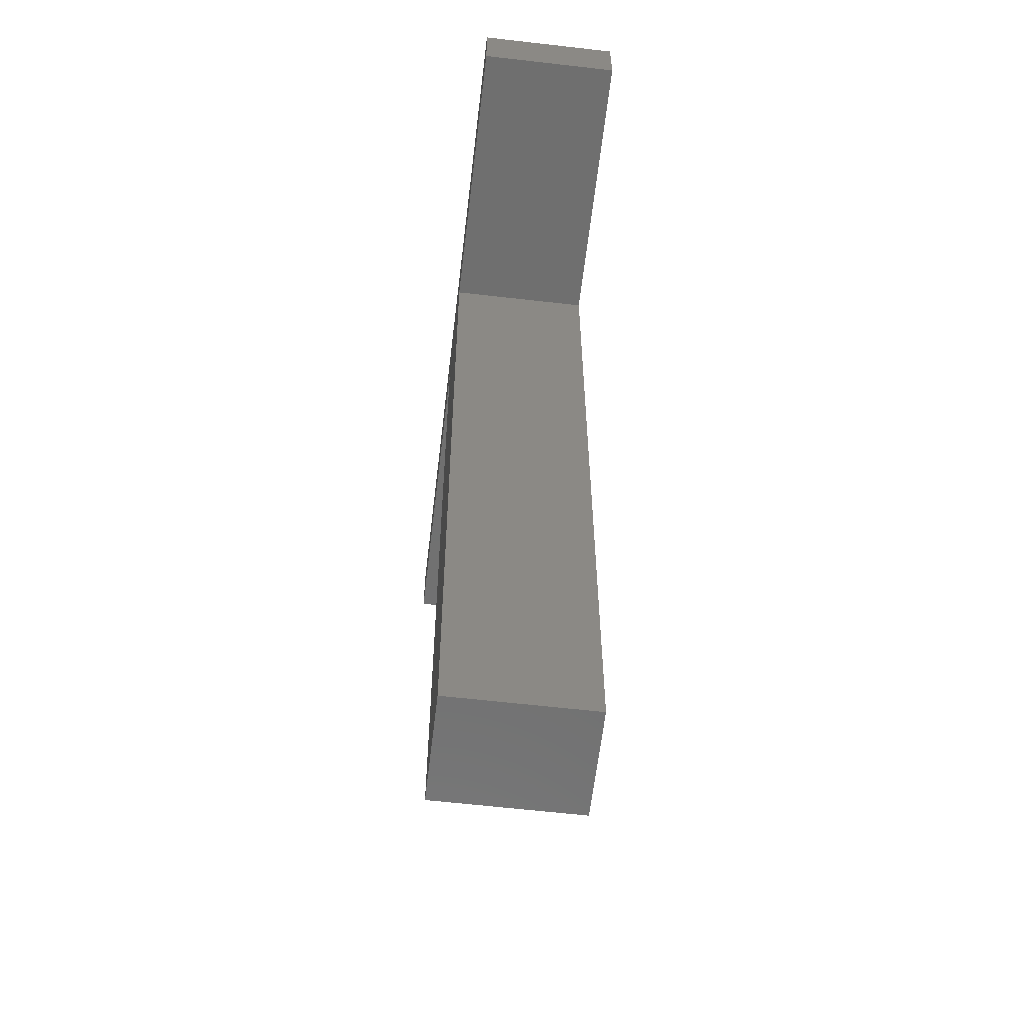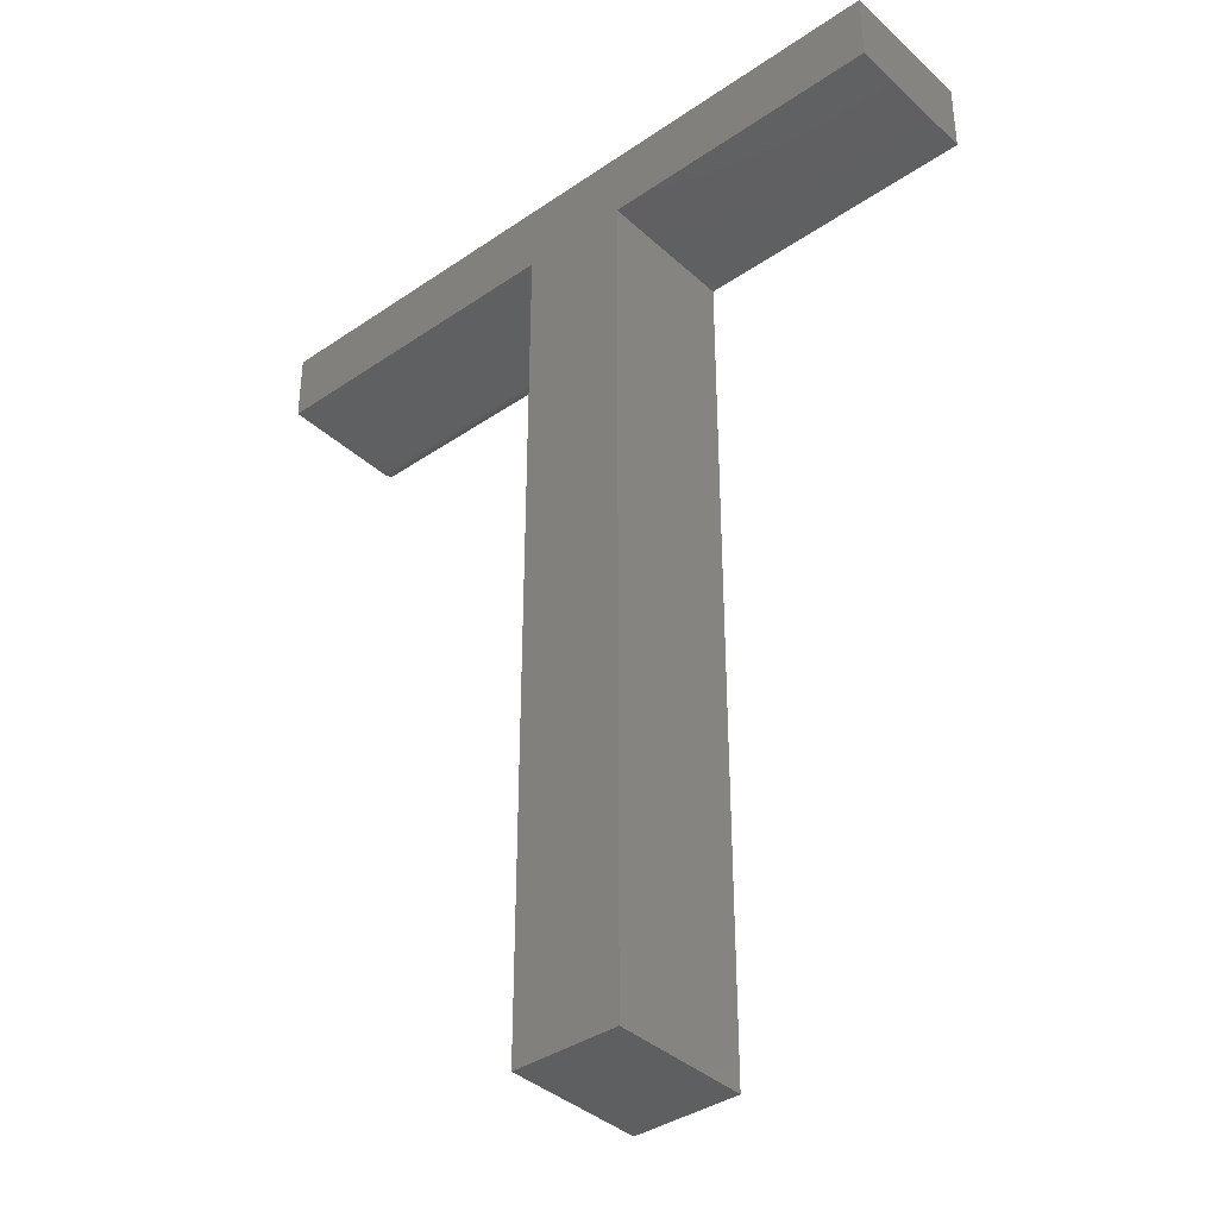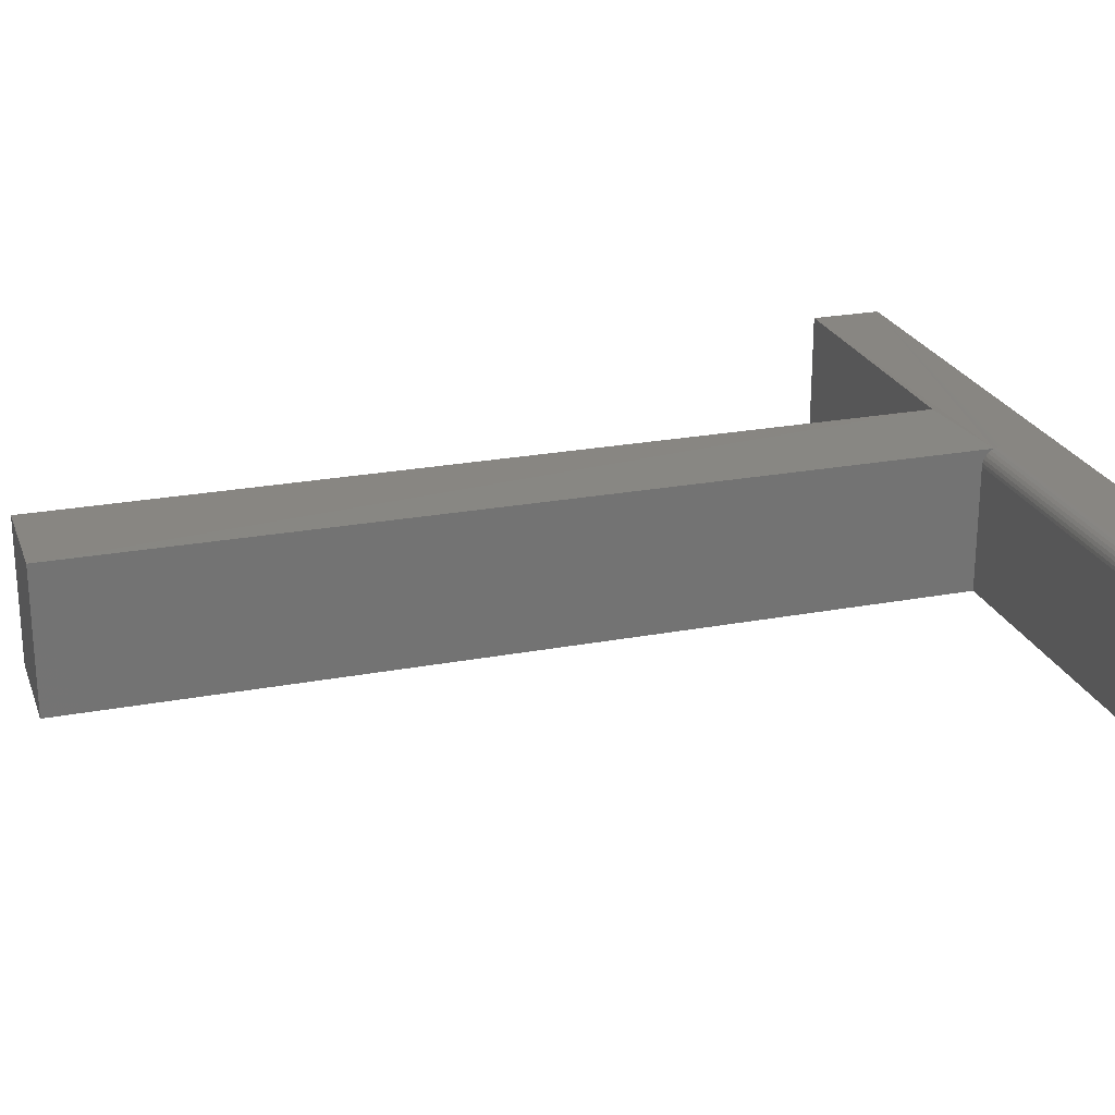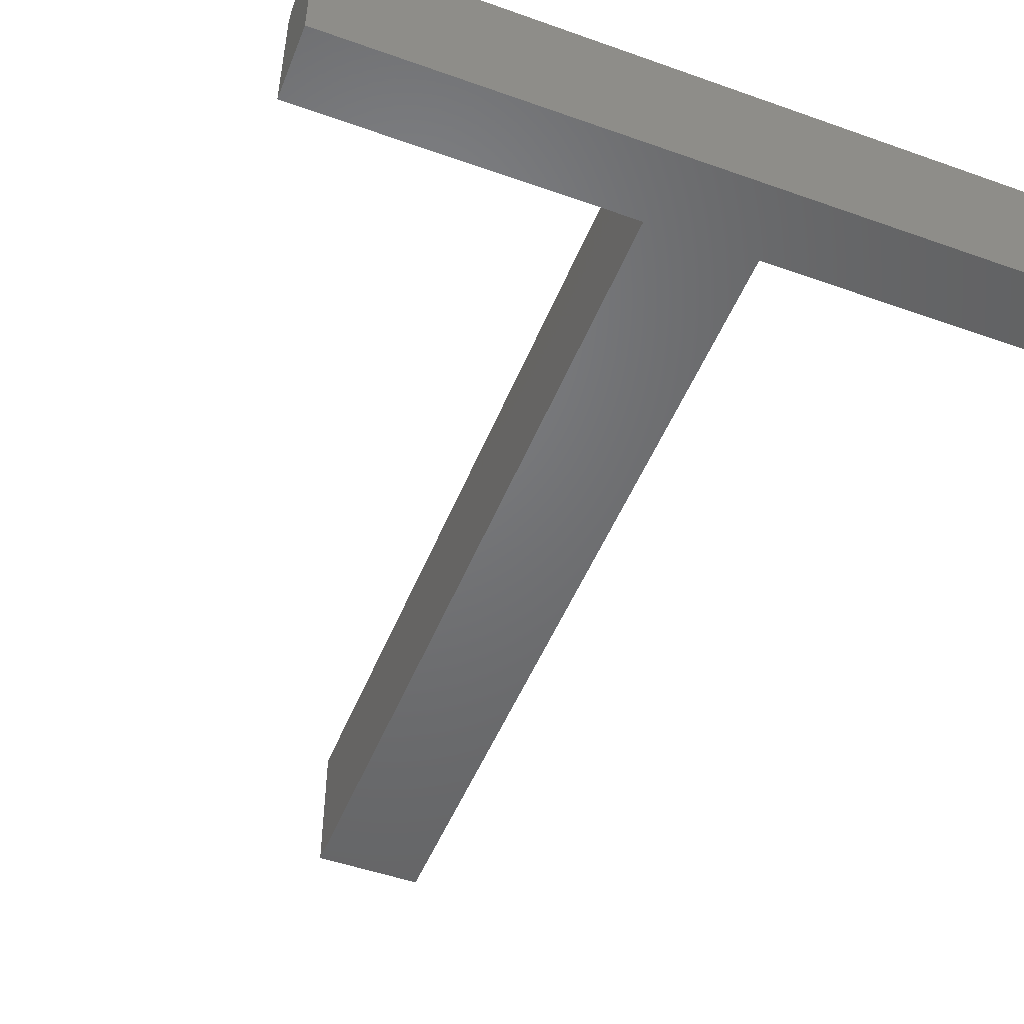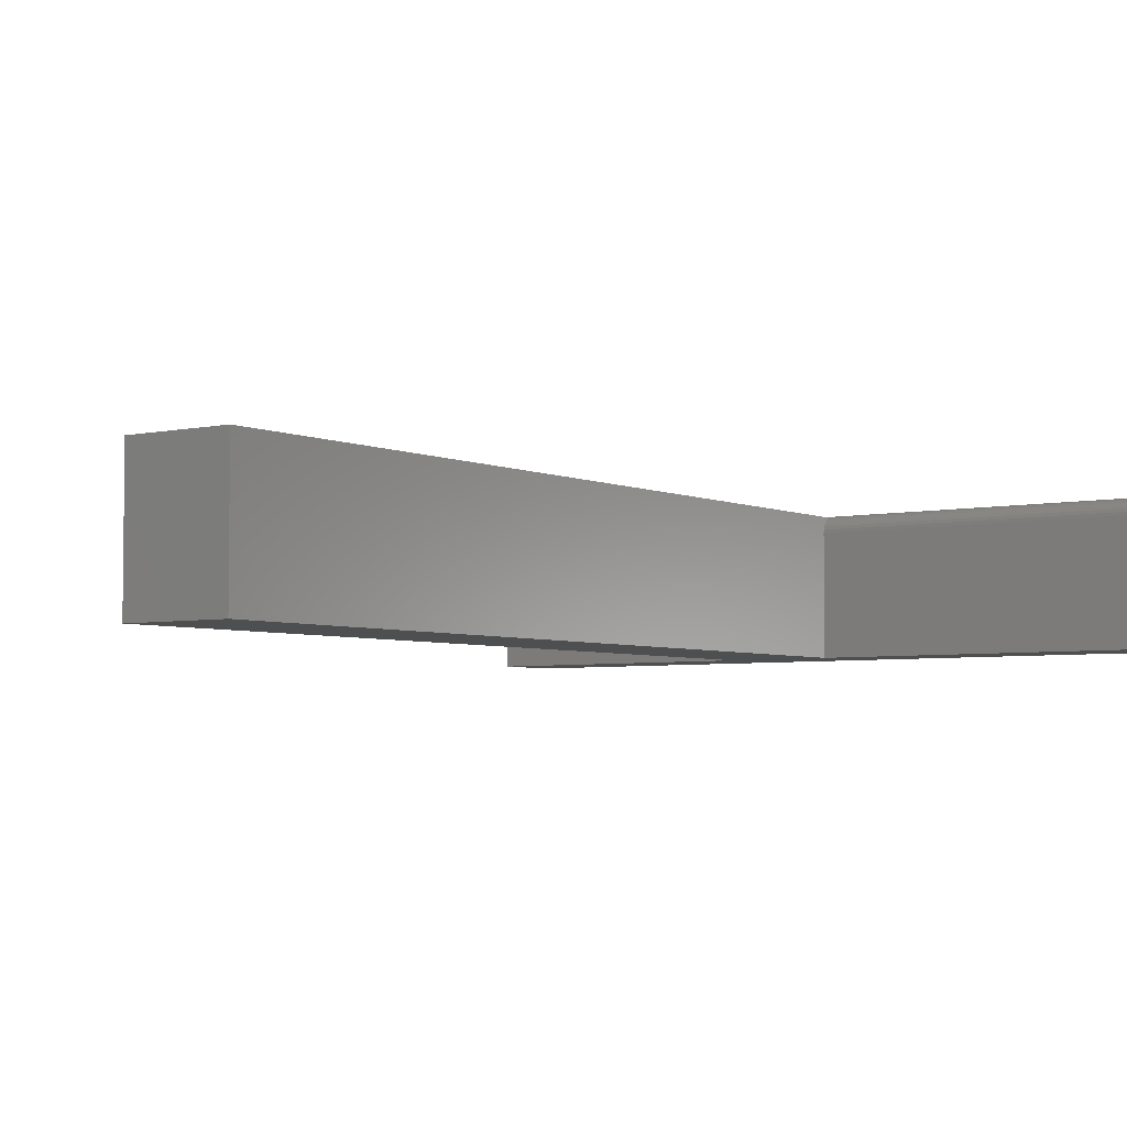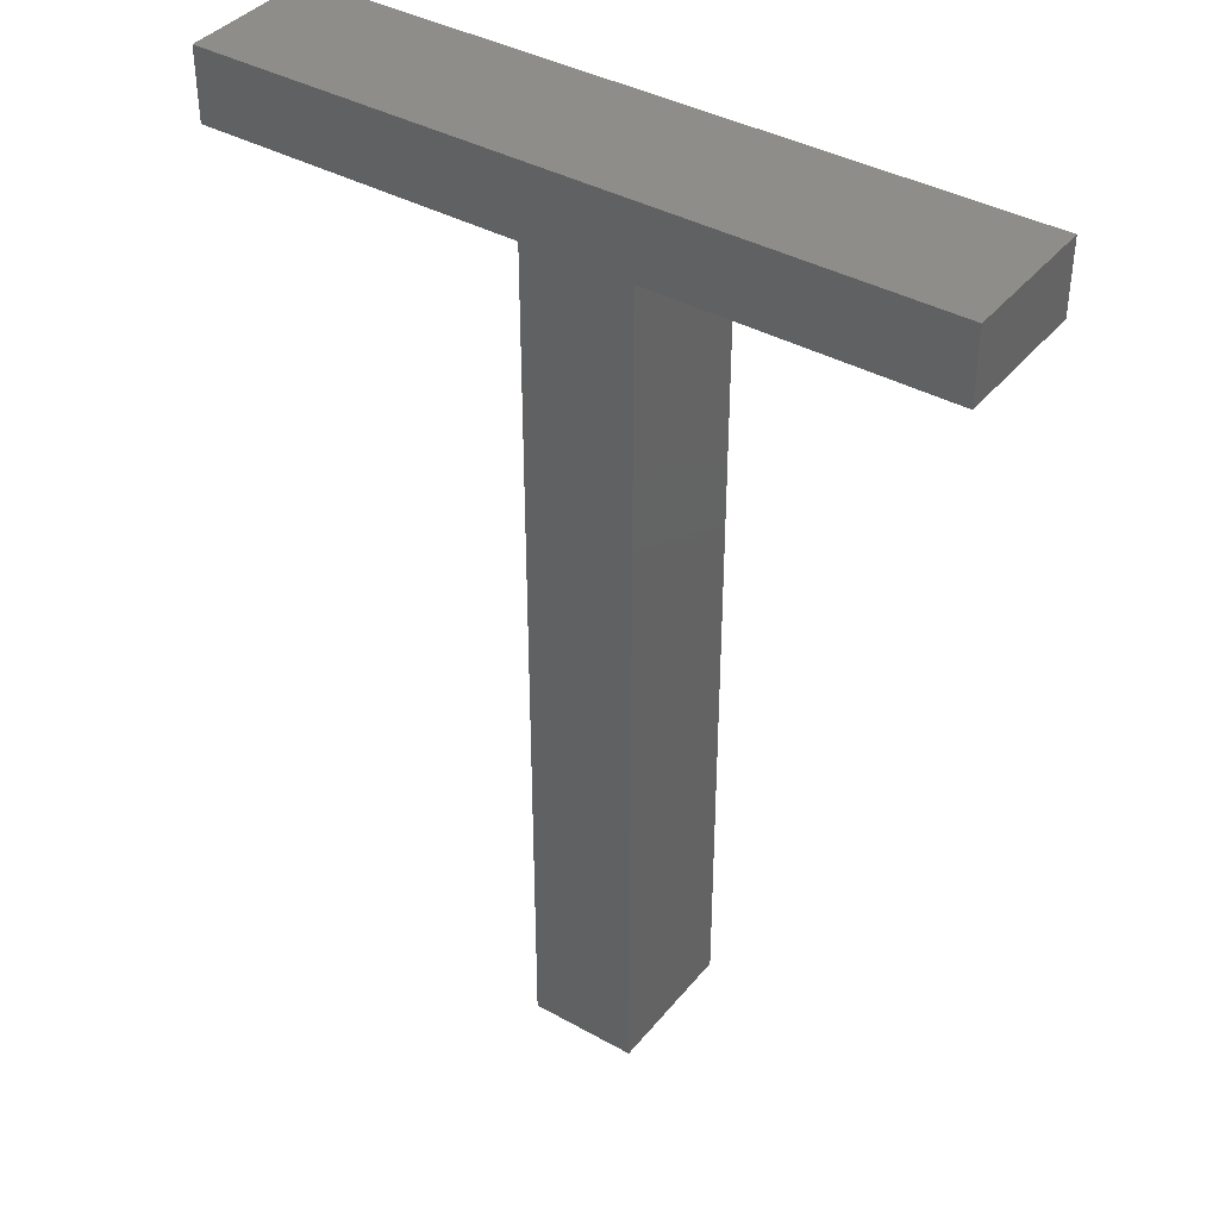
<metadata>
{"format":"stl","ext":"stl","renderer":"f3d","projection":"perspective","resolution":1024,"background":"white","views":[{"elev":-61.4,"azim":-96.7,"up":"+Y"},{"elev":-38.0,"azim":-139.0,"up":"+Y"},{"elev":23.6,"azim":72.4,"up":"+Z"},{"elev":-49.7,"azim":158.6,"up":"+Z"},{"elev":-4.4,"azim":35.7,"up":"+Z"},{"elev":39.2,"azim":-145.2,"up":"+Y"}]}
</metadata>
<code>
# stl→obj: 32 verts, 60 faces
v -0.02368 -0.6158 0
v 0.02368 -0.6158 0
v -0.02368 -0.6158 0.0625
v 0.02368 -0.6158 0.0625
v -0.15 -0.2053 0.0625
v -0.15 -0.2368 0.0625
v 0.02368 -0.232 0.06191
v 0.02368 -0.2306 0.06235
v 0.02368 -0.229 0.0625
v 0.1658 -0.229 0.0625
v 0.1658 -0.2053 0.0625
v -0.02368 -0.2368 0.0625
v 0.1658 -0.2355 0.05903
v 0.1658 -0.2334 0.06118
v 0.1658 -0.2346 0.06021
v 0.1658 -0.2368 0.05469
v 0.1658 -0.2368 0
v 0.1658 -0.2053 0
v 0.1658 -0.2362 0.05768
v 0.1658 -0.2367 0.05621
v 0.1658 -0.2306 0.06235
v 0.1658 -0.232 0.06191
v 0.02368 -0.2368 0.05469
v 0.02368 -0.2368 0
v 0.02368 -0.2367 0.05621
v 0.02368 -0.2362 0.05768
v 0.02368 -0.2355 0.05903
v 0.02368 -0.2346 0.06021
v 0.02368 -0.2334 0.06118
v -0.15 -0.2053 0
v -0.15 -0.2368 0
v -0.02368 -0.2368 0
f 1 2 3
f 3 2 4
f 5 6 7
f 5 7 8
f 5 8 9
f 5 9 10
f 5 10 11
f 3 4 12
f 12 4 7
f 12 7 6
f 13 14 15
f 16 17 18
f 11 14 13
f 11 13 19
f 11 19 20
f 11 20 16
f 11 16 18
f 14 11 10
f 14 10 21
f 14 21 22
f 23 24 16
f 16 24 17
f 4 2 24
f 4 24 23
f 4 23 25
f 4 25 26
f 4 26 27
f 4 27 28
f 4 28 29
f 4 29 7
f 30 31 5
f 5 31 6
f 23 16 25
f 25 16 20
f 25 20 26
f 26 20 19
f 26 19 27
f 27 19 13
f 27 13 28
f 28 13 15
f 28 15 29
f 29 15 14
f 29 14 7
f 7 14 22
f 7 22 8
f 8 22 21
f 8 21 9
f 9 21 10
f 18 17 24
f 18 24 32
f 18 32 31
f 18 31 30
f 1 32 2
f 2 32 24
f 11 18 5
f 5 18 30
f 12 32 3
f 3 32 1
f 6 31 12
f 12 31 32

</code>
